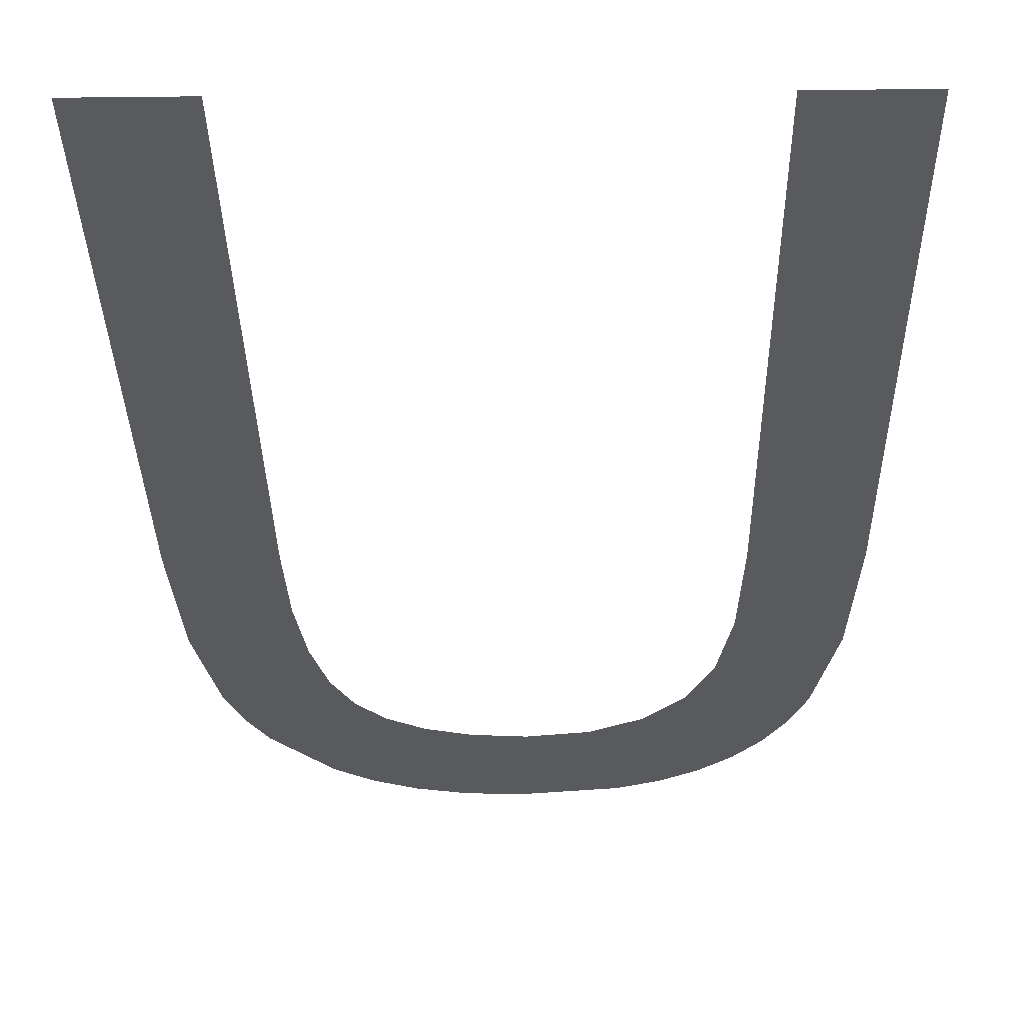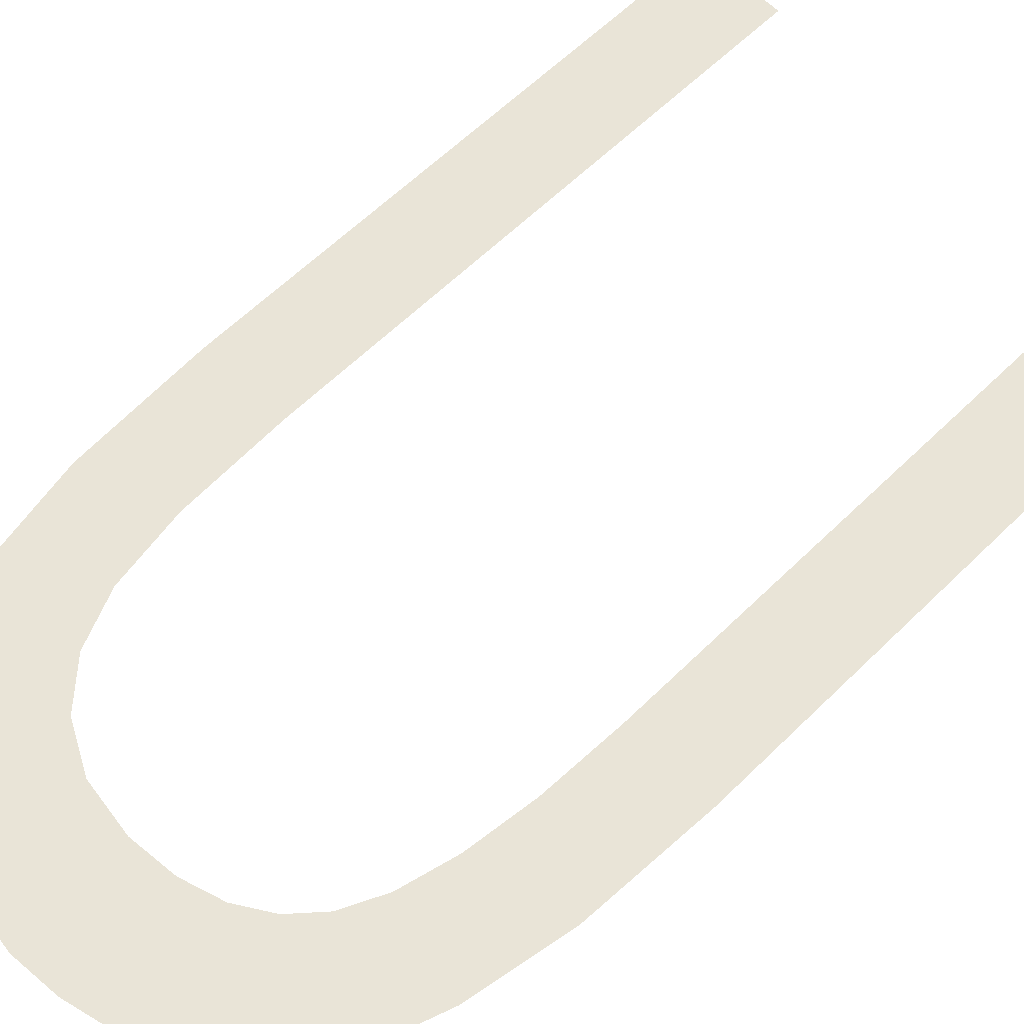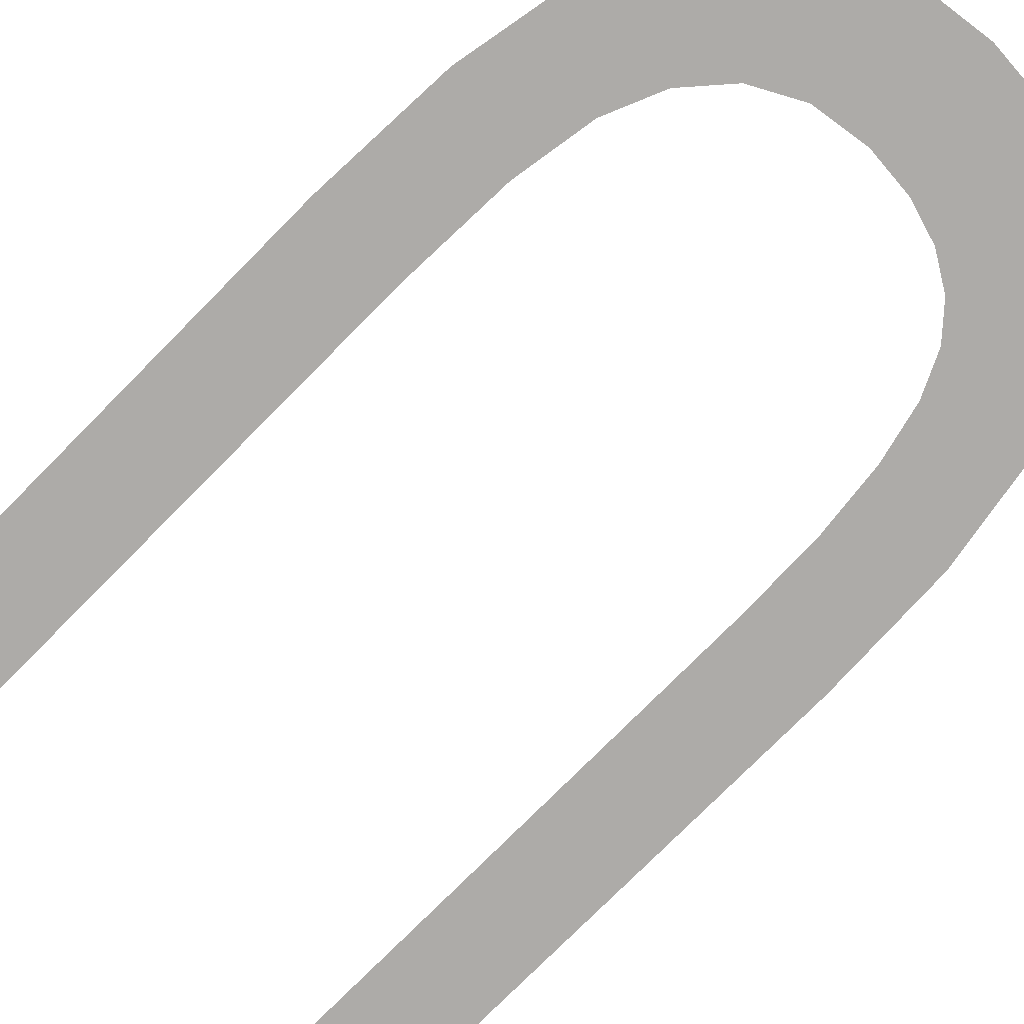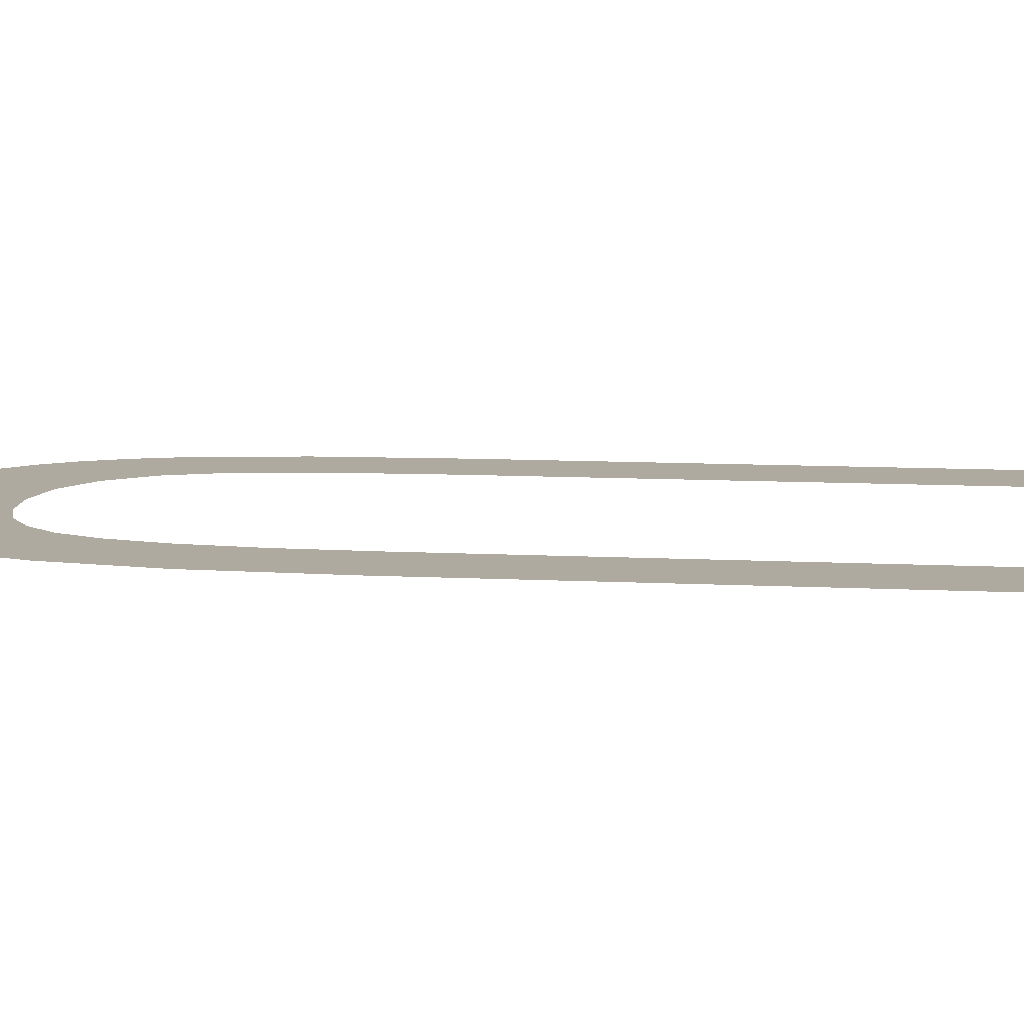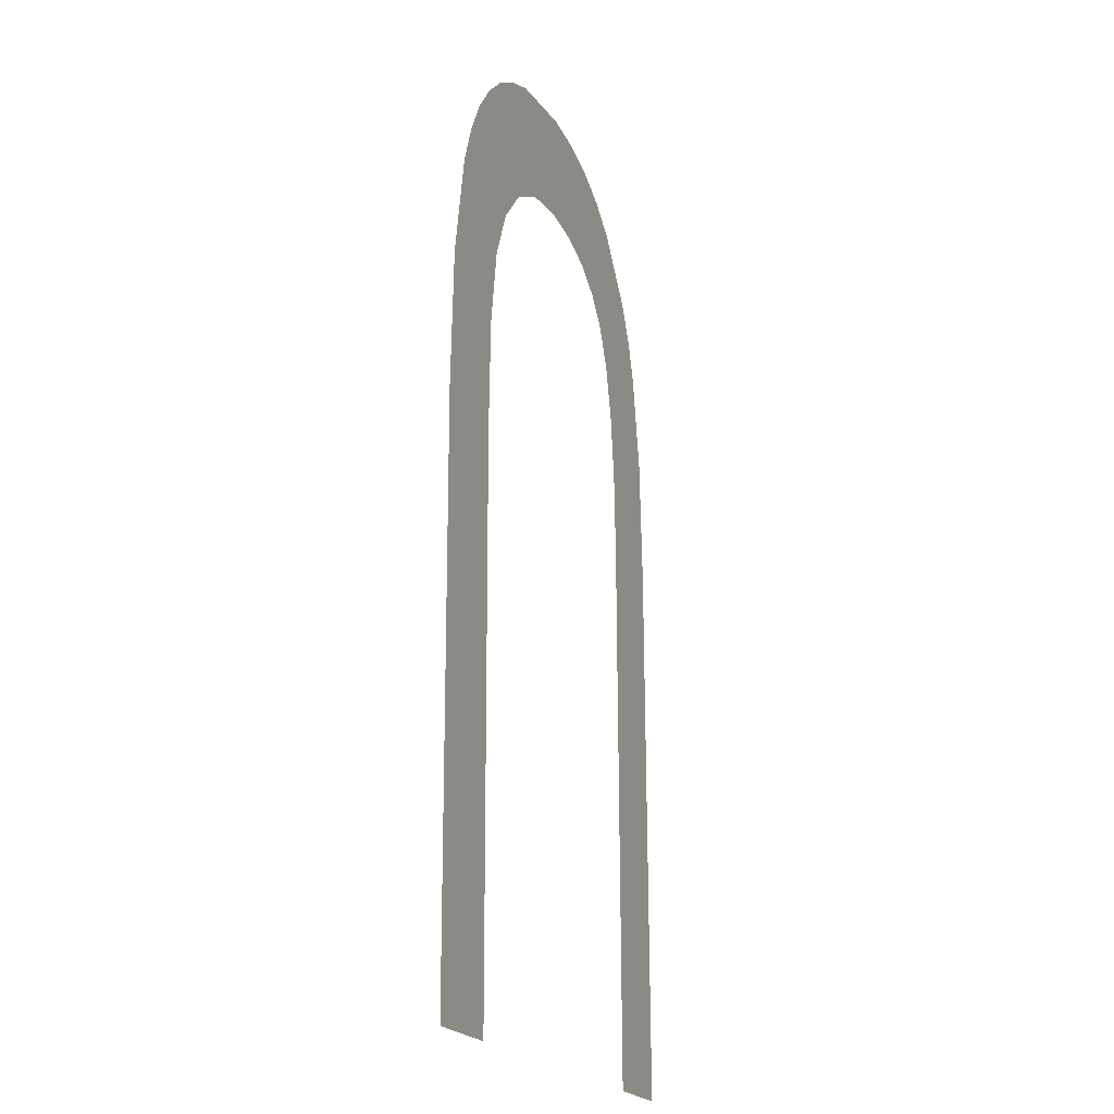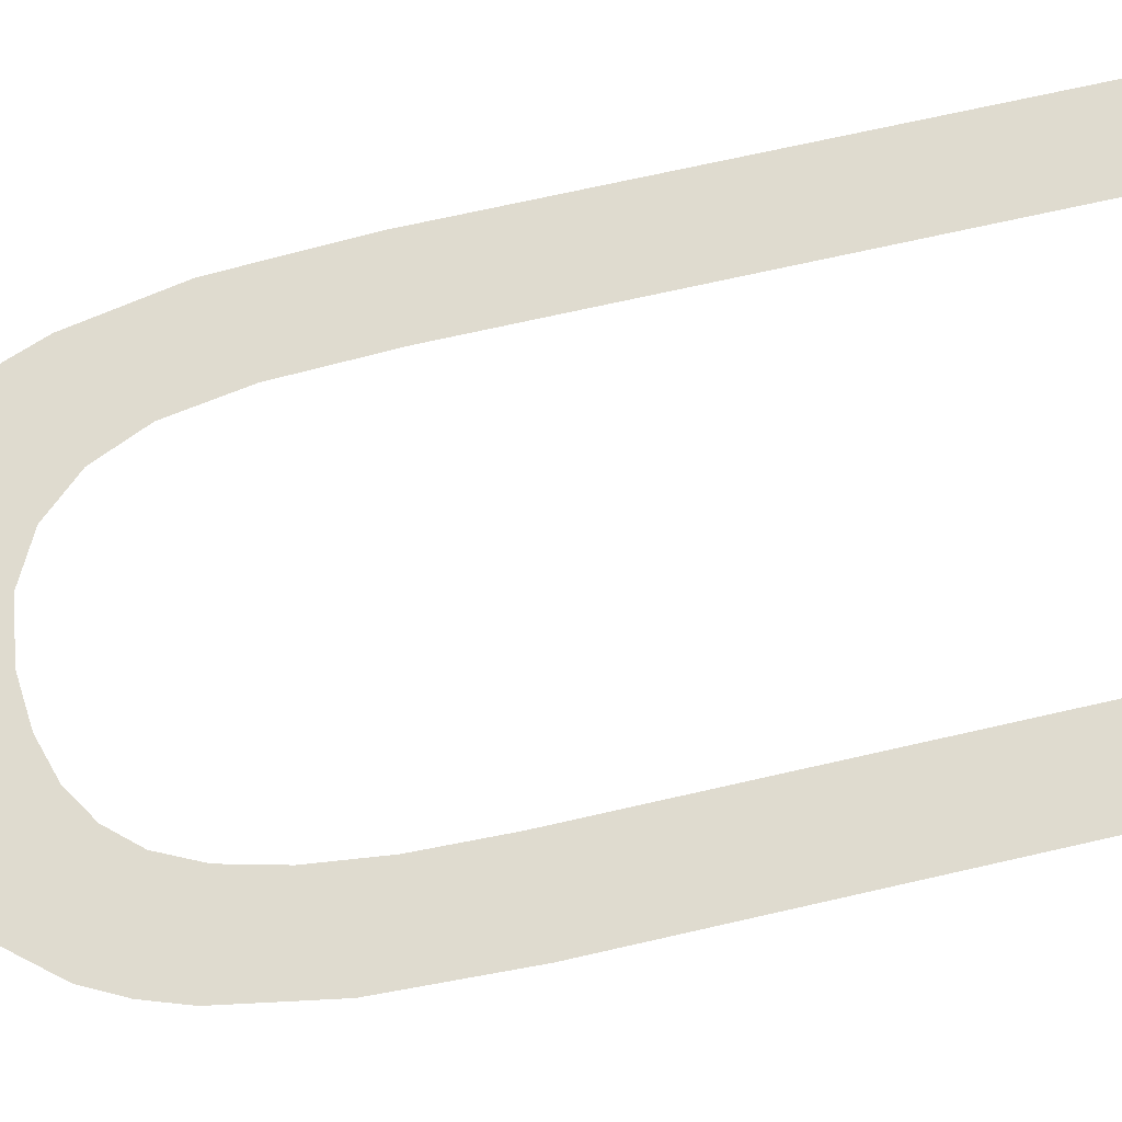
<metadata>
{"format":"obj","ext":"obj","renderer":"f3d","projection":"perspective","resolution":1024,"background":"white","views":[{"elev":-31.1,"azim":-179.1,"up":"+Y"},{"elev":61.2,"azim":45.0,"up":"+Y"},{"elev":-76.4,"azim":-44.7,"up":"+Y"},{"elev":9.3,"azim":96.9,"up":"+Y"},{"elev":-20.4,"azim":-69.6,"up":"+Z"},{"elev":70.5,"azim":77.1,"up":"+Y"}]}
</metadata>
<code>
o U1/U/mesh223/mesh223-geometry#mesh223-geometry
v -0.1671 -0.1679 0.1915
v -0.169 -0.1678 0.2035
v -0.169 -0.1679 0.1915
v -0.1683 -0.1678 0.2101
v -0.1679 -0.1678 0.2094
v -0.1691 -0.1678 0.2053
v -0.1676 -0.1678 0.2085
v -0.1692 -0.1678 0.2068
v -0.1672 -0.1678 0.2063
v -0.1694 -0.1678 0.2115
v -0.1671 -0.1678 0.2035
v -0.1695 -0.1678 0.2079
v -0.1699 -0.1678 0.2088
v -0.1701 -0.1678 0.212
v -0.1705 -0.1678 0.2094
v -0.1709 -0.1678 0.2123
v -0.1712 -0.1678 0.2098
v -0.1718 -0.1678 0.2126
v -0.172 -0.1678 0.2101
v -0.1728 -0.1678 0.2126
v -0.173 -0.1678 0.2101
v -0.1742 -0.1678 0.21
v -0.1747 -0.1678 0.2124
v -0.1751 -0.1678 0.2095
v -0.1755 -0.1678 0.2121
v -0.1759 -0.1678 0.2086
v -0.1762 -0.1678 0.2116
v -0.1764 -0.1678 0.2075
v -0.1766 -0.1678 0.2058
v -0.1768 -0.1678 0.2111
v -0.1767 -0.1678 0.2035
v -0.1767 -0.1679 0.1915
v -0.1774 -0.1678 0.2104
v -0.1778 -0.1678 0.2096
v -0.1781 -0.1678 0.2087
v -0.1785 -0.1678 0.2065
v -0.1787 -0.1678 0.2035
v -0.1787 -0.1679 0.1915
f 1 2 3
f 2 1 4
f 3 2 1
f 4 1 2
f 4 1 5
f 5 1 4
f 4 6 2
f 2 6 4
f 5 1 7
f 7 1 5
f 4 8 6
f 6 8 4
f 7 1 9
f 9 1 7
f 10 8 4
f 4 8 10
f 9 1 11
f 11 1 9
f 10 12 8
f 8 12 10
f 10 13 12
f 12 13 10
f 14 13 10
f 10 13 14
f 14 15 13
f 13 15 14
f 16 15 14
f 14 15 16
f 16 17 15
f 15 17 16
f 18 17 16
f 16 17 18
f 18 19 17
f 17 19 18
f 20 19 18
f 18 19 20
f 20 21 19
f 19 21 20
f 20 22 21
f 21 22 20
f 23 22 20
f 20 22 23
f 23 24 22
f 22 24 23
f 25 24 23
f 23 24 25
f 25 26 24
f 24 26 25
f 27 26 25
f 25 26 27
f 27 28 26
f 26 28 27
f 27 29 28
f 28 29 27
f 30 29 27
f 27 29 30
f 30 31 29
f 29 31 30
f 30 32 31
f 31 32 30
f 33 32 30
f 30 32 33
f 34 32 33
f 33 32 34
f 35 32 34
f 34 32 35
f 36 32 35
f 35 32 36
f 37 32 36
f 36 32 37
f 32 37 38
f 38 37 32

</code>
